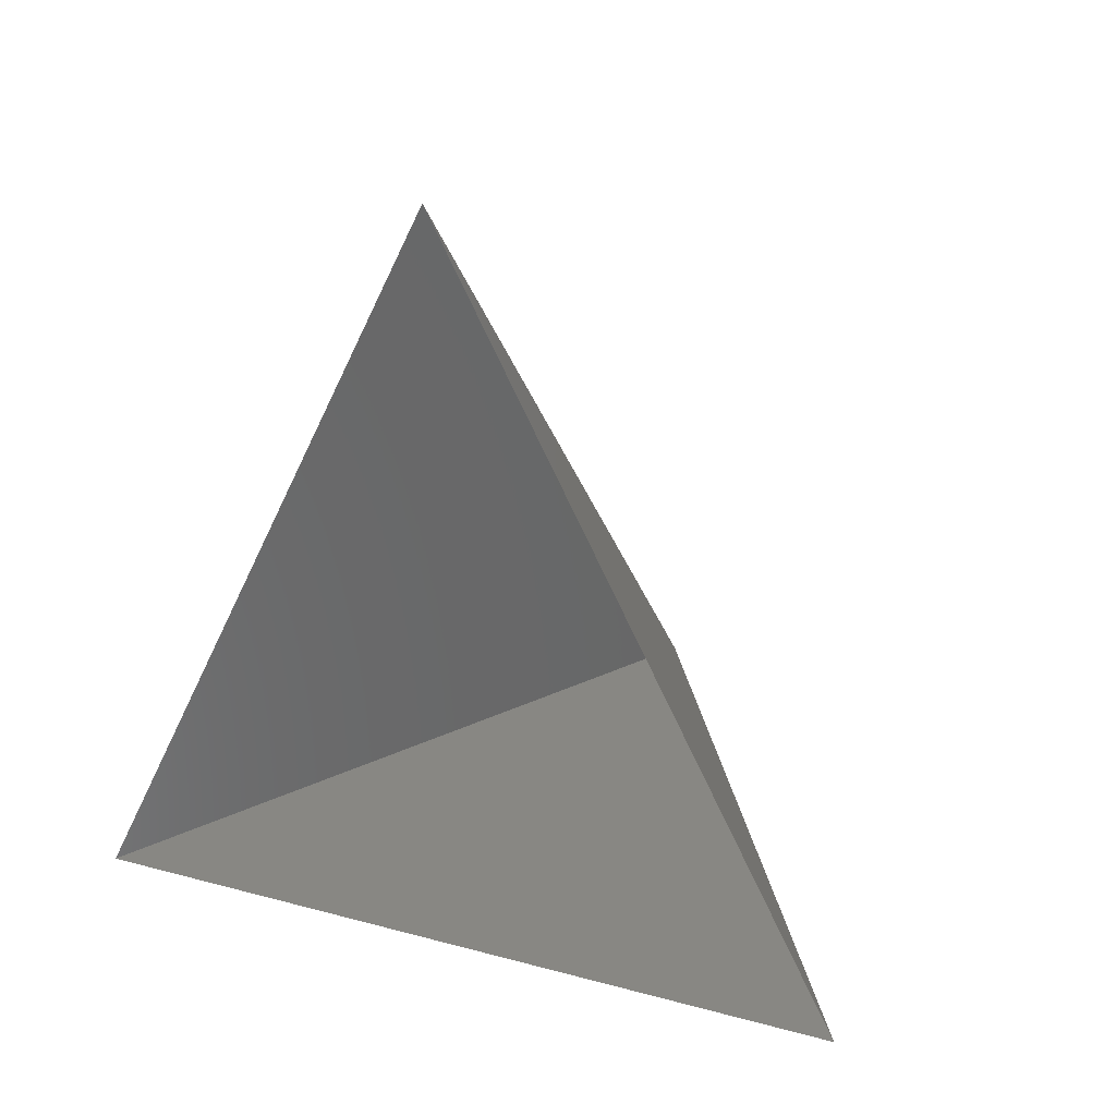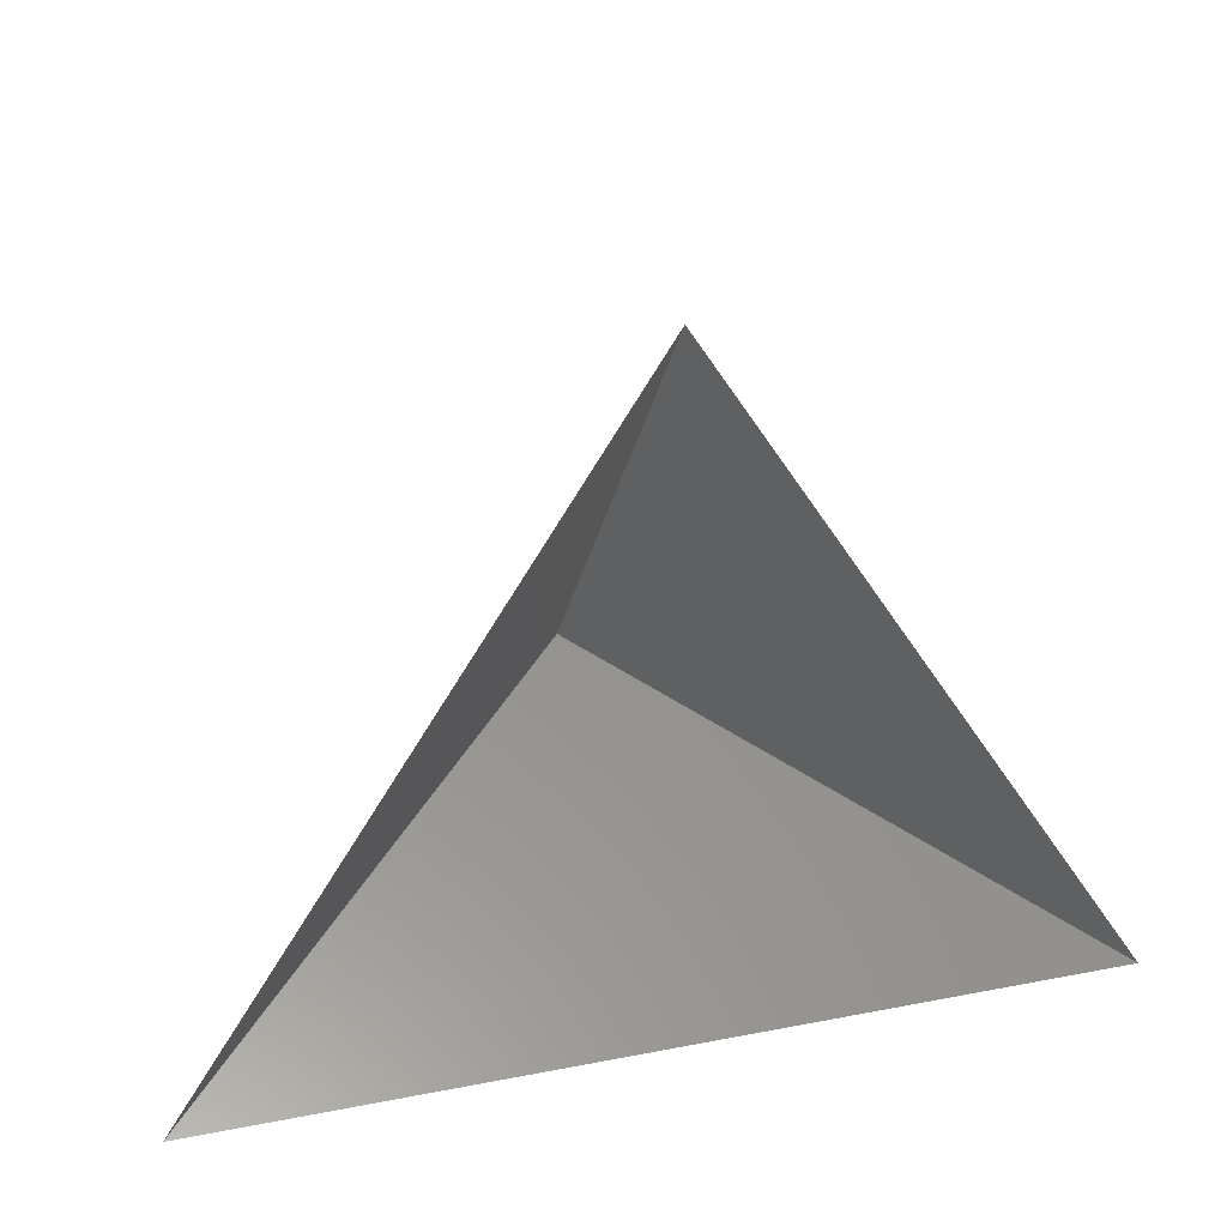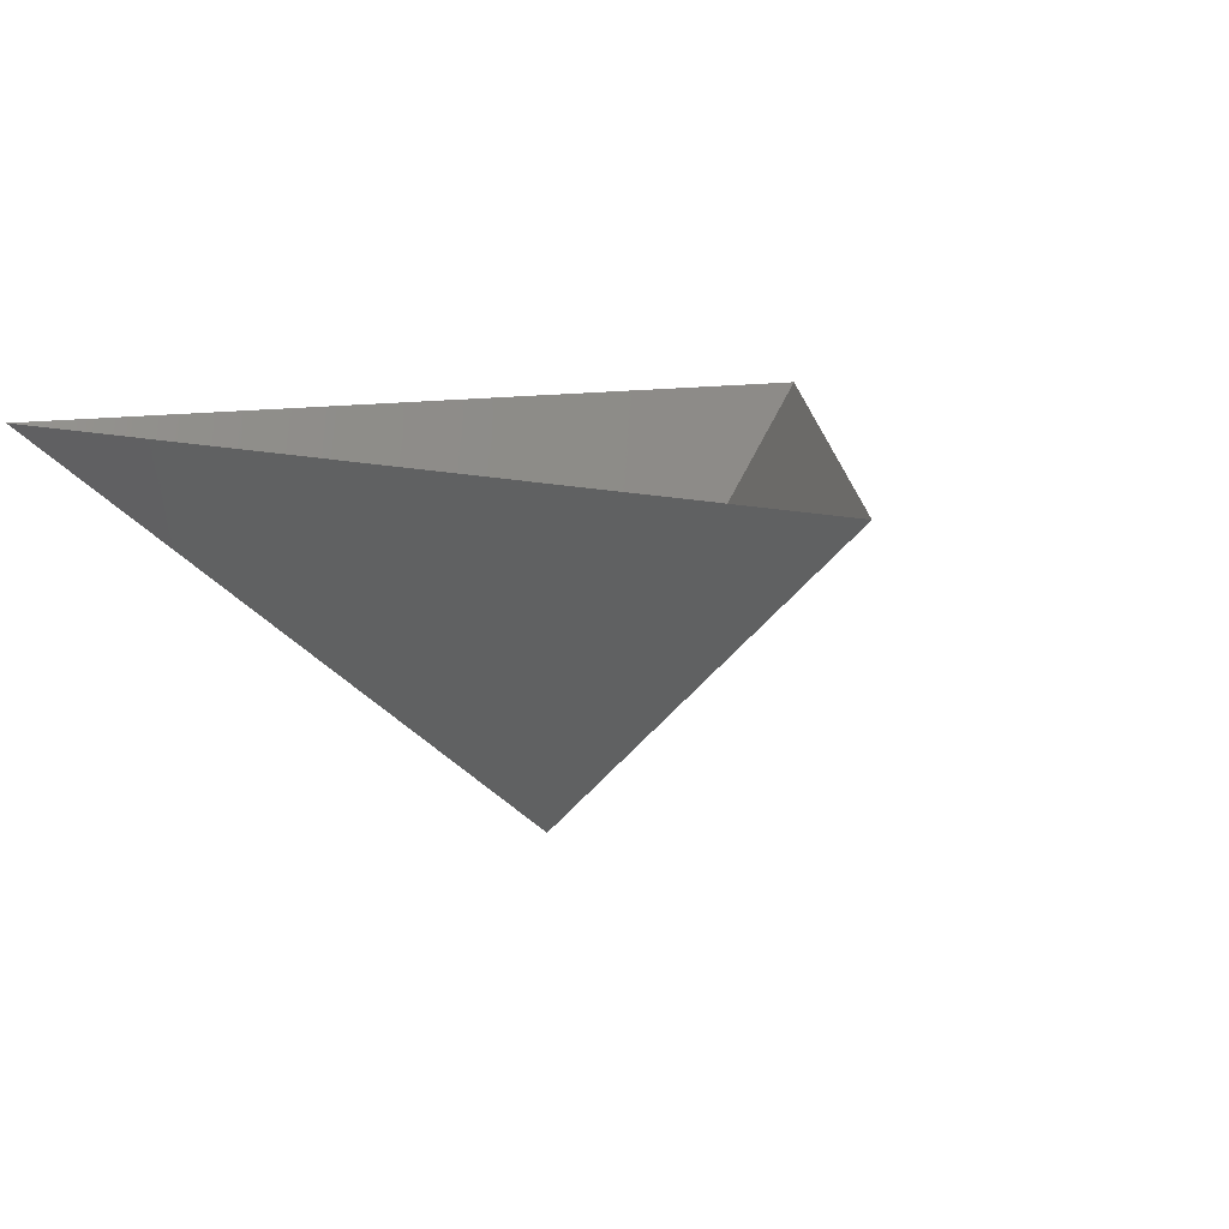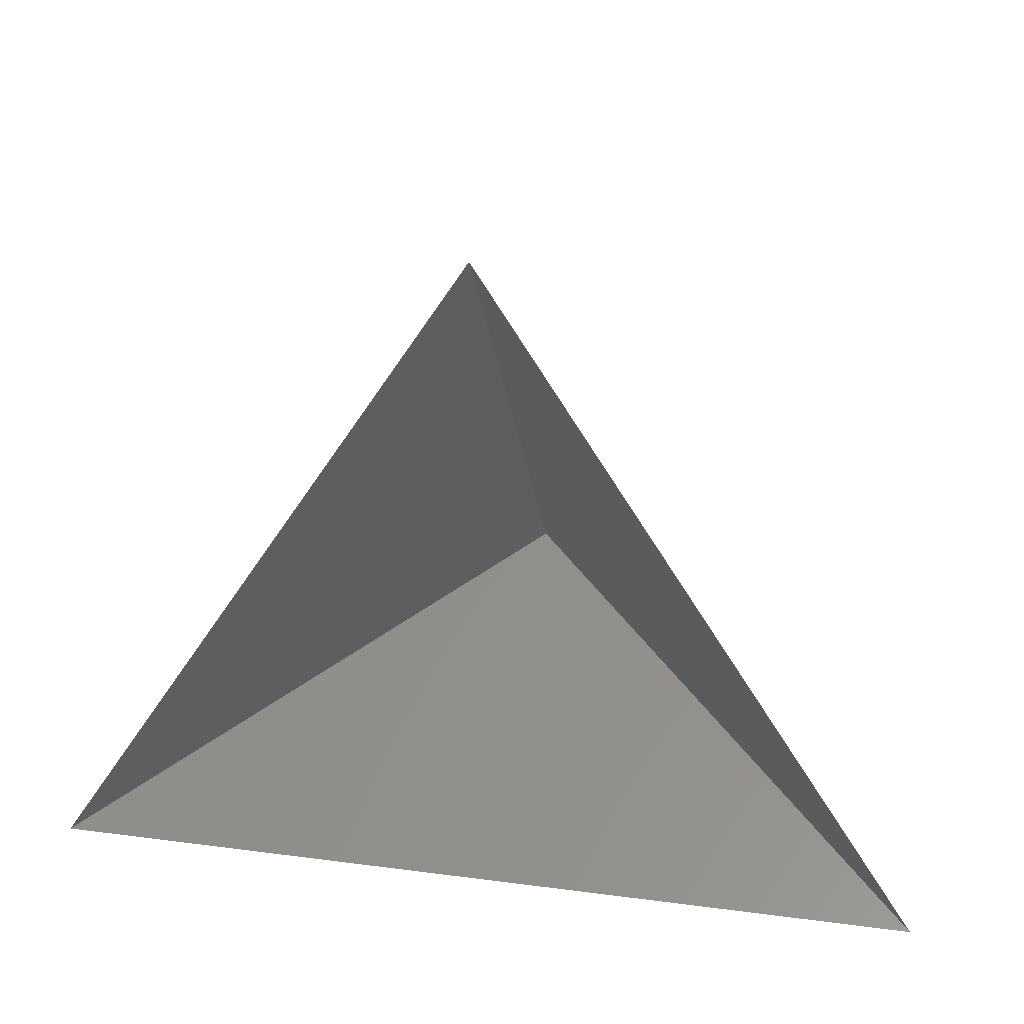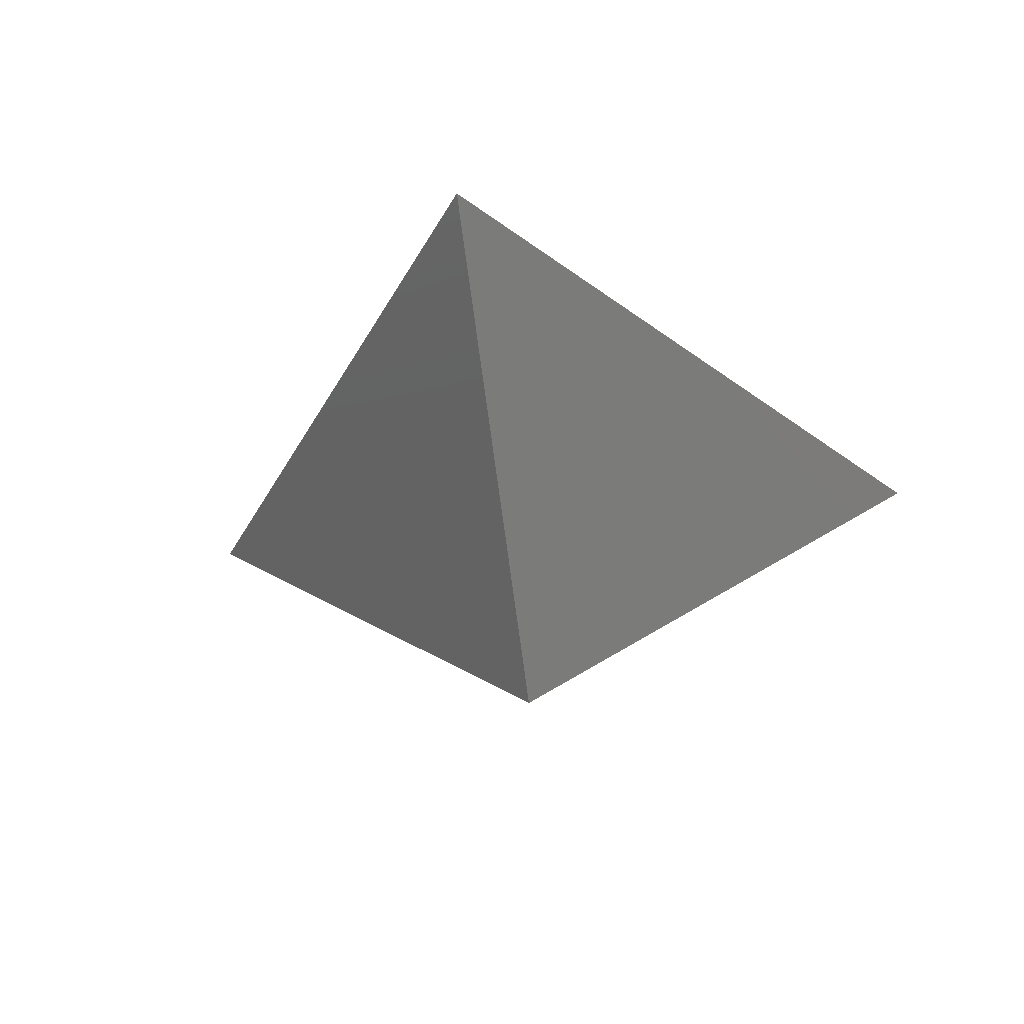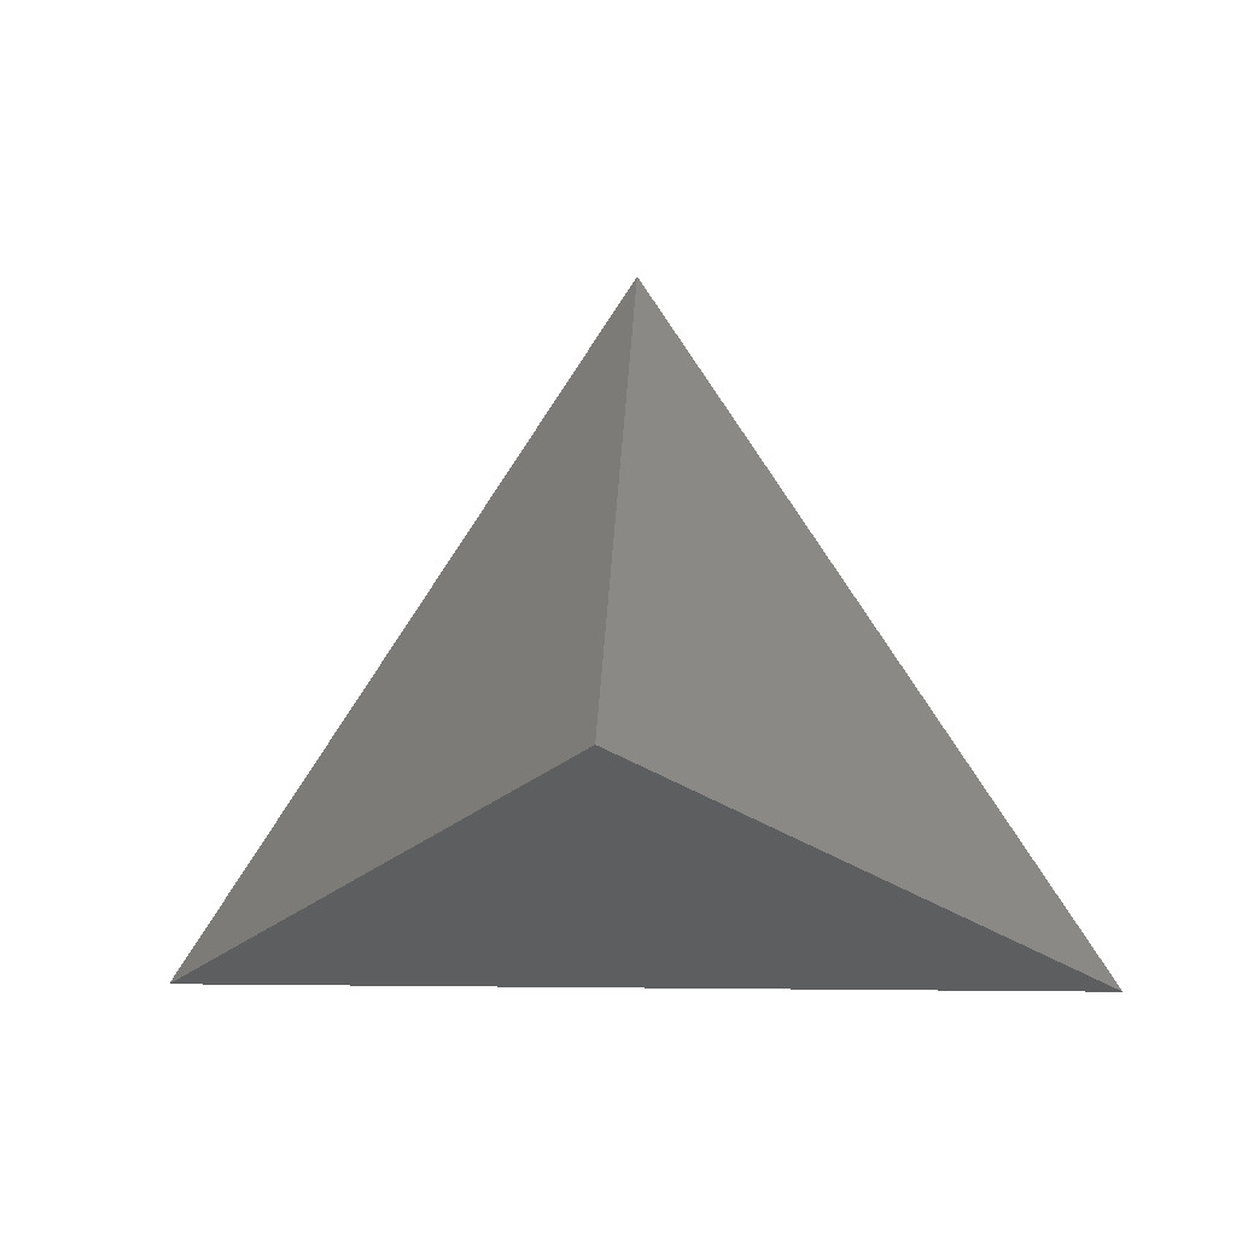
<metadata>
{"format":"stl","ext":"stl","renderer":"f3d","projection":"perspective","resolution":1024,"background":"white","views":[{"elev":7.4,"azim":40.2,"up":"+Y"},{"elev":26.8,"azim":-16.9,"up":"+Y"},{"elev":12.5,"azim":33.9,"up":"+Z"},{"elev":24.9,"azim":12.1,"up":"+Y"},{"elev":-31.9,"azim":-170.1,"up":"+Z"},{"elev":-3.3,"azim":-174.4,"up":"+Y"}]}
</metadata>
<code>
# stl→obj: 4 verts, 3 faces
v -5 -17 36.53
v 7 -17 36.53
v 1 -14 31.53
v 1 -8 36.53
f 1 2 3
f 2 4 3
f 4 1 3

</code>
